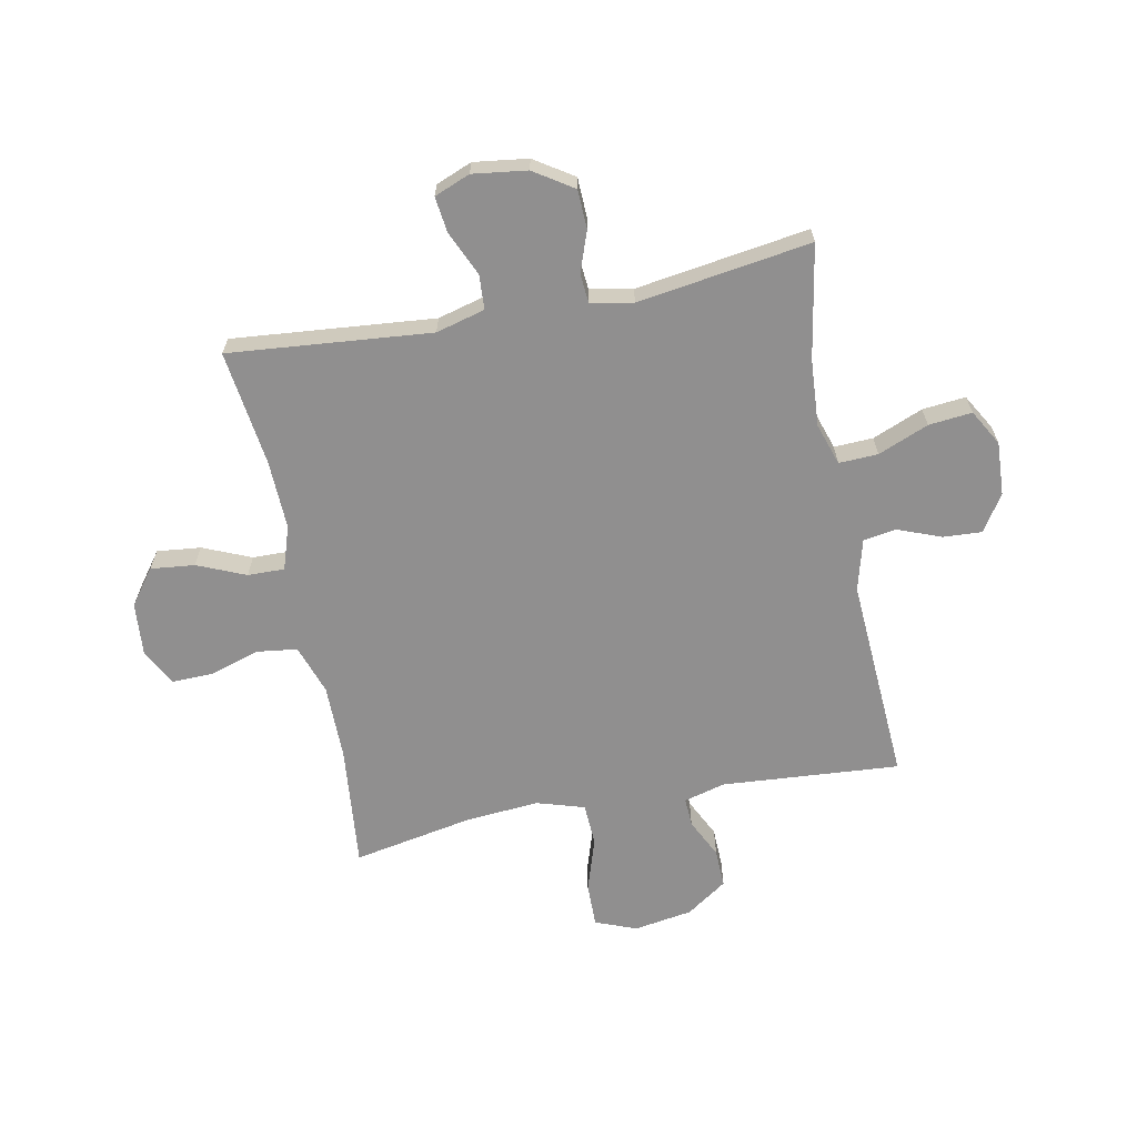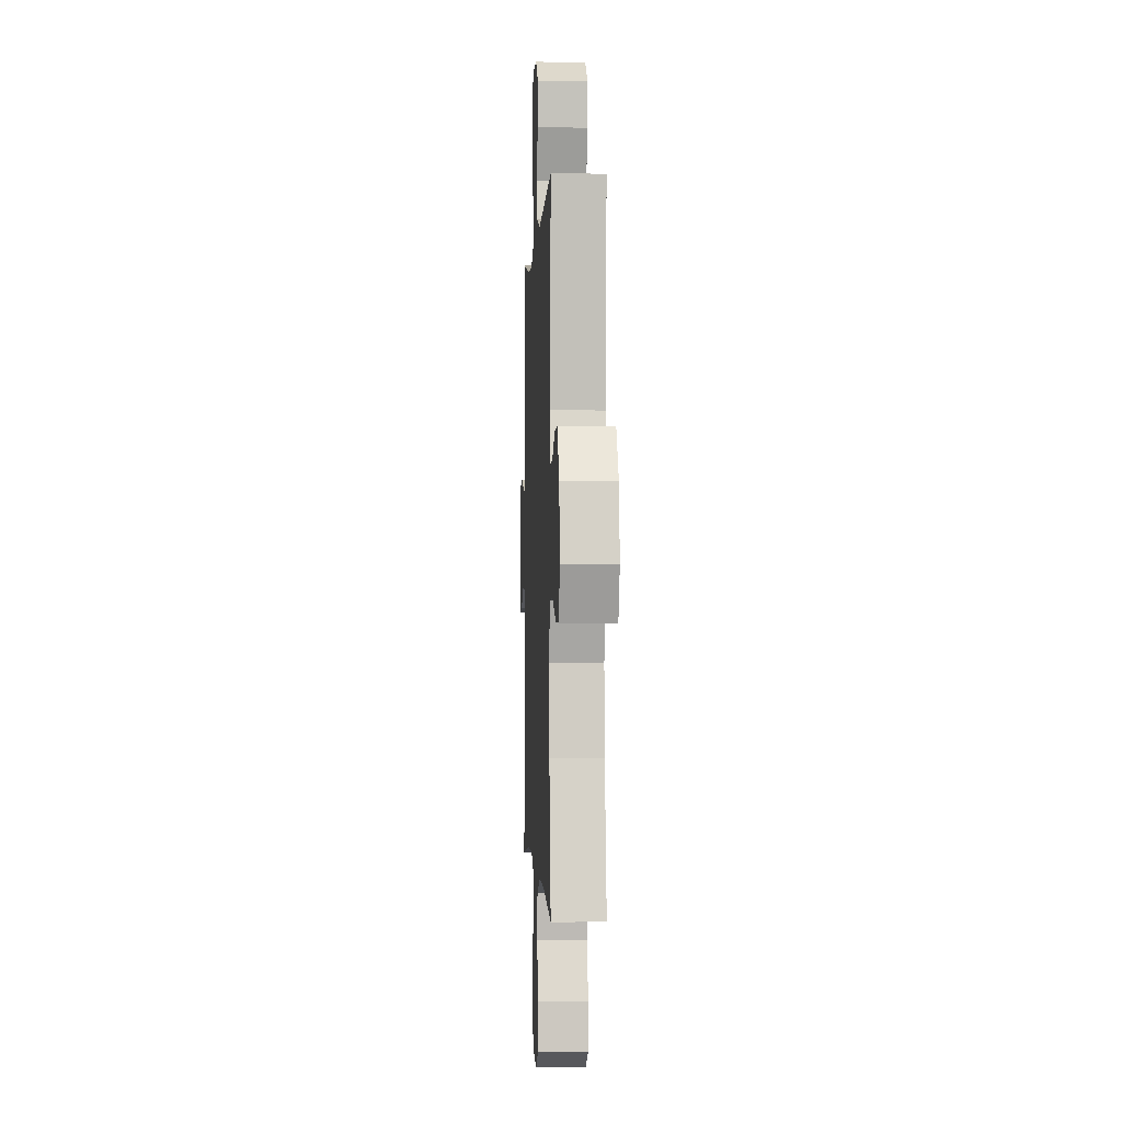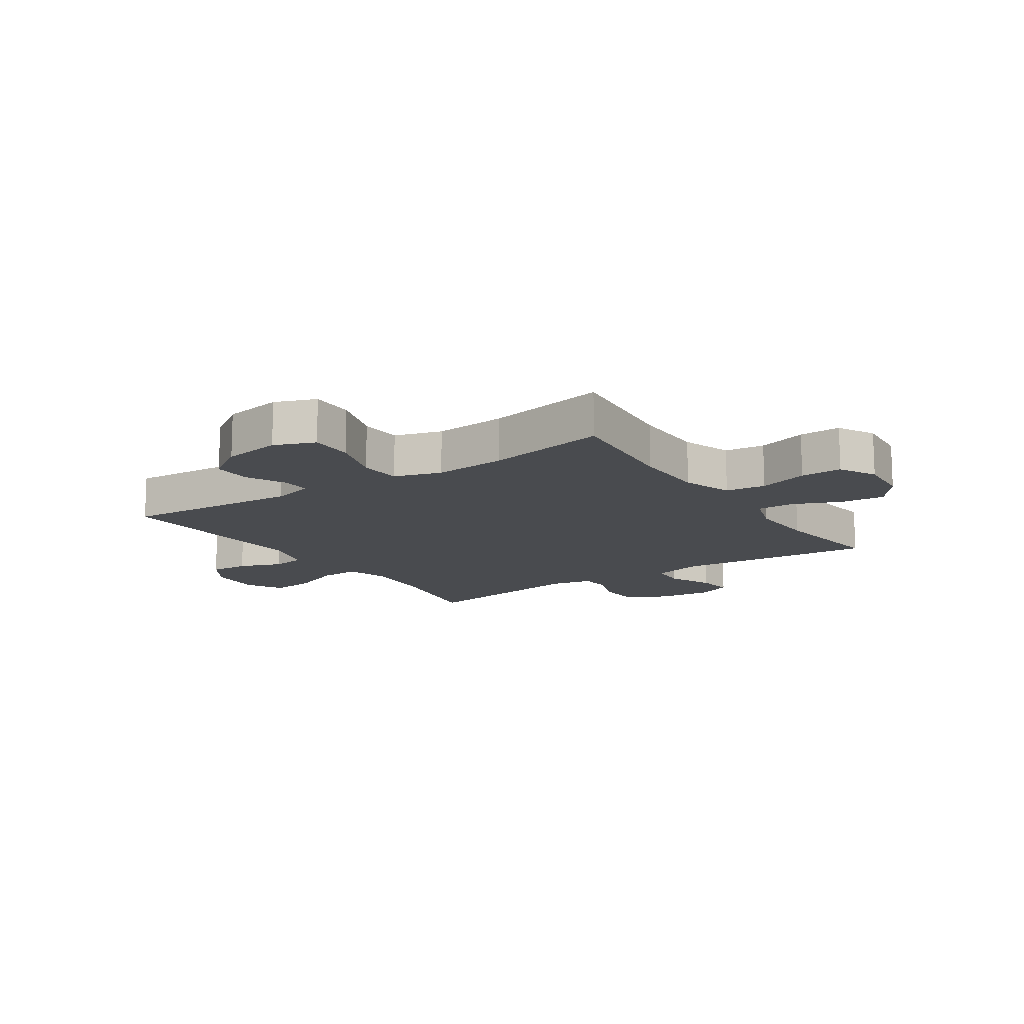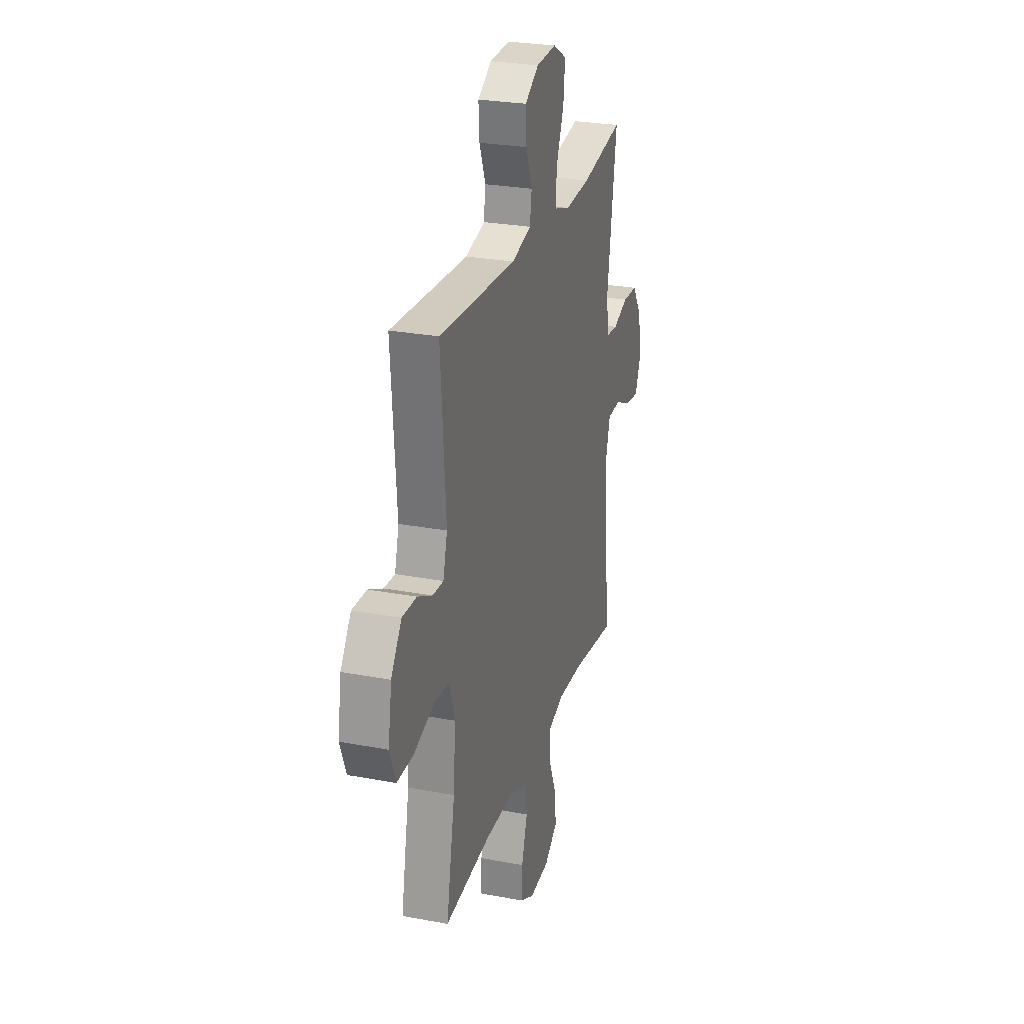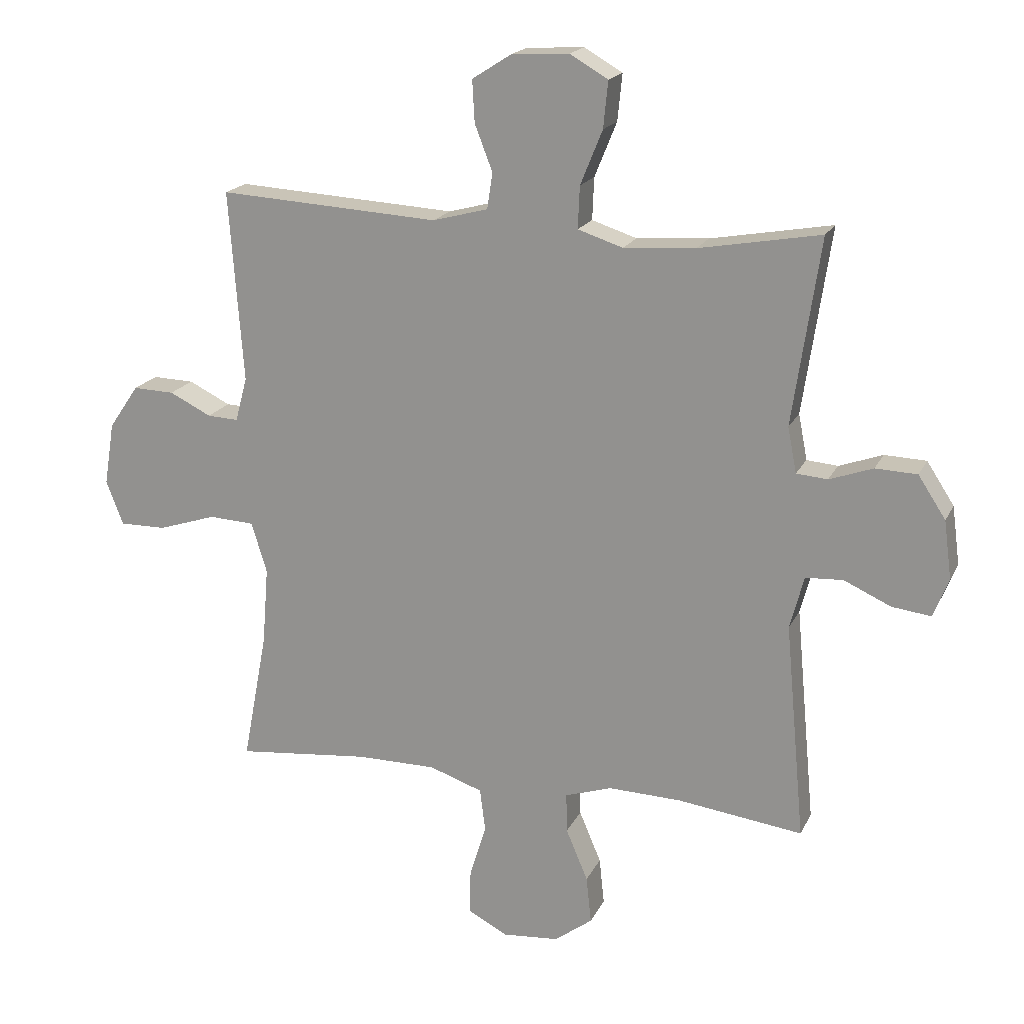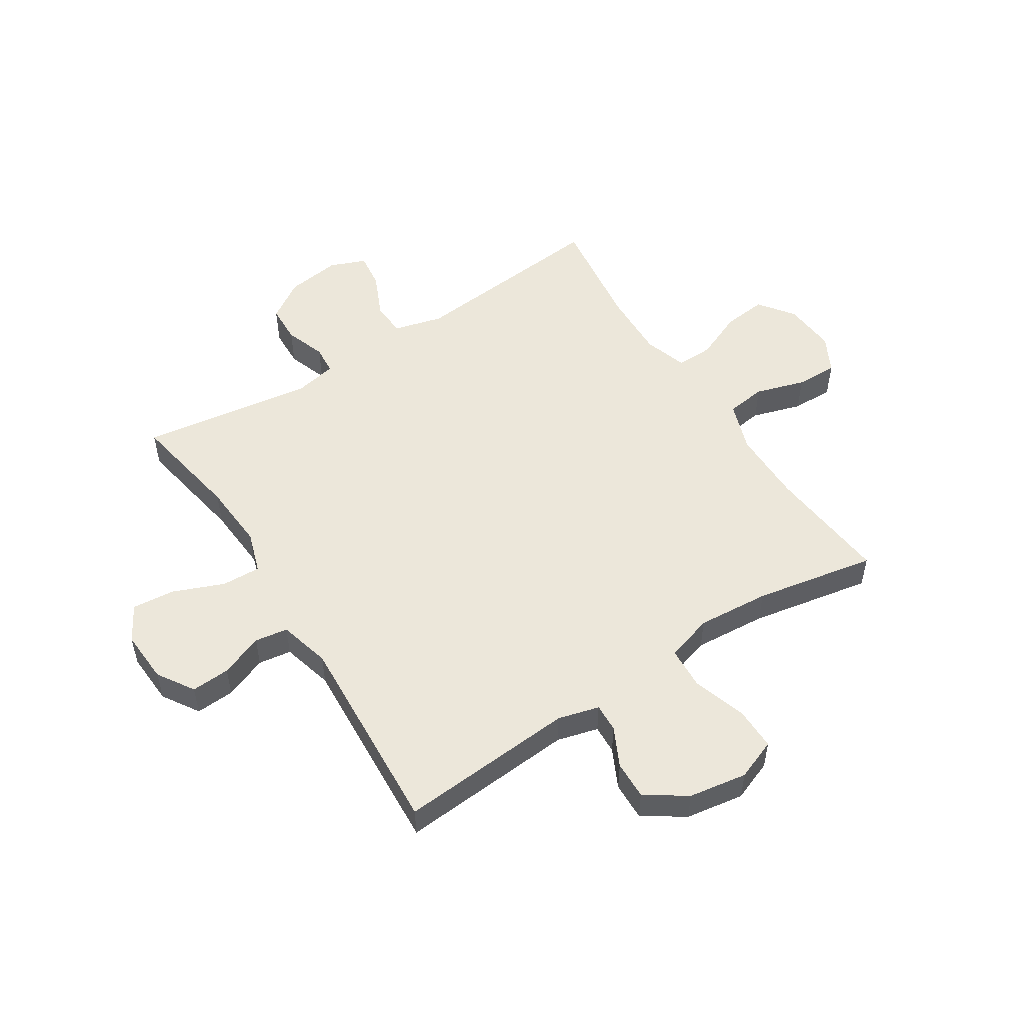
<metadata>
{"format":"obj","ext":"obj","renderer":"f3d","projection":"perspective","resolution":1024,"background":"white","views":[{"elev":-65.4,"azim":-78.9,"up":"+Y"},{"elev":-0.8,"azim":87.2,"up":"+Z"},{"elev":-13.8,"azim":124.0,"up":"+Y"},{"elev":26.6,"azim":106.5,"up":"+Z"},{"elev":18.5,"azim":-160.7,"up":"+Z"},{"elev":52.7,"azim":57.3,"up":"+Y"}]}
</metadata>
<code>
o path850
v -0.4597 0.0375 0.1937
v -0.4743 0.0375 0.1183
v -0.5259 0.0375 0.1139
v -0.598 0.0375 0.1396
v -0.667 0.0375 0.1369
v -0.7124 0.0375 0.06714
v -0.7253 0.0375 -0.02959
v -0.6997 0.0375 -0.09337
v -0.6356 0.0375 -0.08524
v -0.5575 0.0375 -0.04998
v -0.4957 0.0375 -0.05334
v -0.4725 0.0375 -0.1406
v -0.5053 0.0375 -0.5002
v -0.2993 0.0375 -0.4728
v -0.1771 0.0375 -0.4687
v -0.09979 0.0375 -0.4939
v -0.1011 0.0375 -0.5595
v -0.1373 0.0375 -0.6453
v -0.1456 0.0375 -0.7234
v -0.08322 0.0375 -0.77
v 0.01058 0.0375 -0.7776
v 0.07625 0.0375 -0.743
v 0.07448 0.0375 -0.6686
v 0.0471 0.0375 -0.5802
v 0.05622 0.0375 -0.5092
v 0.1445 0.0375 -0.4787
v 0.2768 0.0375 -0.4783
v 0.4964 0.0375 -0.5002
v 0.4557 0.0375 -0.2842
v 0.4456 0.0375 -0.1552
v 0.4713 0.0375 -0.07125
v 0.5463 0.0375 -0.06723
v 0.642 0.0375 -0.09809
v 0.7193 0.0375 -0.09885
v 0.7476 0.0375 -0.02594
v 0.7307 0.0375 0.07847
v 0.6813 0.0375 0.1508
v 0.613 0.0375 0.1487
v 0.5437 0.0375 0.1145
v 0.4925 0.0375 0.112
v 0.4728 0.0375 0.1857
v 0.4964 0.0375 0.5018
v 0.1312 0.0375 0.48
v 0.03971 0.0375 0.5042
v 0.0307 0.0375 0.5633
v 0.06017 0.0375 0.6396
v 0.06403 0.0375 0.709
v -0.001052 0.0375 0.7504
v -0.09543 0.0375 0.7554
v -0.1587 0.0375 0.7188
v -0.1509 0.0375 0.6419
v -0.1142 0.0375 0.5519
v -0.1113 0.0375 0.4824
v -0.1858 0.0375 0.4581
v -0.3045 0.0375 0.4662
v -0.5053 0.0375 0.5018
v -0.4597 -0.0375 0.1937
v -0.4743 -0.0375 0.1183
v -0.5259 -0.0375 0.1139
v -0.598 -0.0375 0.1396
v -0.667 -0.0375 0.1369
v -0.7124 -0.0375 0.06714
v -0.7253 -0.0375 -0.02959
v -0.6997 -0.0375 -0.09337
v -0.6356 -0.0375 -0.08524
v -0.5575 -0.0375 -0.04998
v -0.4957 -0.0375 -0.05334
v -0.4725 -0.0375 -0.1406
v -0.5053 -0.0375 -0.5002
v -0.2993 -0.0375 -0.4728
v -0.1771 -0.0375 -0.4687
v -0.09979 -0.0375 -0.4939
v -0.1011 -0.0375 -0.5595
v -0.1373 -0.0375 -0.6453
v -0.1456 -0.0375 -0.7234
v -0.08322 -0.0375 -0.77
v 0.01058 -0.0375 -0.7776
v 0.07625 -0.0375 -0.743
v 0.07448 -0.0375 -0.6686
v 0.0471 -0.0375 -0.5802
v 0.05622 -0.0375 -0.5092
v 0.1445 -0.0375 -0.4787
v 0.2768 -0.0375 -0.4783
v 0.4964 -0.0375 -0.5002
v 0.4557 -0.0375 -0.2842
v 0.4456 -0.0375 -0.1552
v 0.4713 -0.0375 -0.07125
v 0.5463 -0.0375 -0.06723
v 0.642 -0.0375 -0.09809
v 0.7193 -0.0375 -0.09885
v 0.7476 -0.0375 -0.02594
v 0.7307 -0.0375 0.07847
v 0.6813 -0.0375 0.1508
v 0.613 -0.0375 0.1487
v 0.5437 -0.0375 0.1145
v 0.4925 -0.0375 0.112
v 0.4728 -0.0375 0.1857
v 0.4964 -0.0375 0.5018
v 0.1312 -0.0375 0.48
v 0.03971 -0.0375 0.5042
v 0.0307 -0.0375 0.5633
v 0.06017 -0.0375 0.6396
v 0.06403 -0.0375 0.709
v -0.001052 -0.0375 0.7504
v -0.09543 -0.0375 0.7554
v -0.1587 -0.0375 0.7188
v -0.1509 -0.0375 0.6419
v -0.1142 -0.0375 0.5519
v -0.1113 -0.0375 0.4824
v -0.1858 -0.0375 0.4581
v -0.3045 -0.0375 0.4662
v -0.5053 -0.0375 0.5018
v -0.7124 0.0375 0.06714
v -0.7253 0.0375 -0.02959
v -0.6997 0.0375 -0.09337
v -0.6997 0.0375 -0.09337
v -0.667 0.0375 0.1369
v -0.6356 0.0375 -0.08524
v -0.598 0.0375 0.1396
v -0.5575 0.0375 -0.04998
v -0.5259 0.0375 0.1139
v -0.4957 0.0375 -0.05334
v -0.4957 0.0375 -0.05334
v -0.4743 0.0375 0.1183
v -0.4743 0.0375 0.1183
v -0.4725 0.0375 -0.1406
v -0.5053 0.0375 -0.5002
v -0.5053 0.0375 -0.5002
v -0.4597 0.0375 0.1937
v -0.5053 0.0375 0.5018
v -0.5053 0.0375 0.5018
v -0.3045 0.0375 0.4662
v -0.2993 0.0375 -0.4728
v -0.1858 0.0375 0.4581
v -0.1771 0.0375 -0.4687
v -0.1113 0.0375 0.4824
v -0.1113 0.0375 0.4824
v -0.09979 0.0375 -0.4939
v -0.09979 0.0375 -0.4939
v -0.09543 0.0375 0.7554
v -0.1587 0.0375 0.7188
v -0.1587 0.0375 0.7188
v -0.1509 0.0375 0.6419
v -0.1142 0.0375 0.5519
v -0.1373 0.0375 -0.6453
v -0.1456 0.0375 -0.7234
v -0.08322 0.0375 -0.77
v -0.1011 0.0375 -0.5595
v -0.001052 0.0375 0.7504
v 0.01058 0.0375 -0.7776
v 0.06403 0.0375 0.709
v 0.06403 0.0375 0.709
v 0.07625 0.0375 -0.743
v 0.07625 0.0375 -0.743
v 0.06017 0.0375 0.6396
v 0.0307 0.0375 0.5633
v 0.03971 0.0375 0.5042
v 0.03971 0.0375 0.5042
v 0.1312 0.0375 0.48
v 0.0471 0.0375 -0.5802
v 0.05622 0.0375 -0.5092
v 0.05622 0.0375 -0.5092
v 0.07448 0.0375 -0.6686
v 0.1445 0.0375 -0.4787
v 0.2768 0.0375 -0.4783
v 0.4964 0.0375 0.5018
v 0.4964 0.0375 0.5018
v 0.4456 0.0375 -0.1552
v 0.4713 0.0375 -0.07125
v 0.4713 0.0375 -0.07125
v 0.4557 0.0375 -0.2842
v 0.4964 0.0375 -0.5002
v 0.4964 0.0375 -0.5002
v 0.4925 0.0375 0.112
v 0.4925 0.0375 0.112
v 0.4728 0.0375 0.1857
v 0.5463 0.0375 -0.06723
v 0.5437 0.0375 0.1145
v 0.613 0.0375 0.1487
v 0.642 0.0375 -0.09809
v 0.6813 0.0375 0.1508
v 0.7193 0.0375 -0.09885
v 0.7193 0.0375 -0.09885
v 0.7307 0.0375 0.07847
v 0.7476 0.0375 -0.02594
v -0.7124 -0.0375 0.06714
v -0.7253 -0.0375 -0.02959
v -0.6997 -0.0375 -0.09337
v -0.6997 -0.0375 -0.09337
v -0.667 -0.0375 0.1369
v -0.6356 -0.0375 -0.08524
v -0.598 -0.0375 0.1396
v -0.5575 -0.0375 -0.04998
v -0.5259 -0.0375 0.1139
v -0.4957 -0.0375 -0.05334
v -0.4957 -0.0375 -0.05334
v -0.4743 -0.0375 0.1183
v -0.4743 -0.0375 0.1183
v -0.4725 -0.0375 -0.1406
v -0.5053 -0.0375 -0.5002
v -0.5053 -0.0375 -0.5002
v -0.4597 -0.0375 0.1937
v -0.5053 -0.0375 0.5018
v -0.5053 -0.0375 0.5018
v -0.3045 -0.0375 0.4662
v -0.2993 -0.0375 -0.4728
v -0.1858 -0.0375 0.4581
v -0.1771 -0.0375 -0.4687
v -0.1113 -0.0375 0.4824
v -0.1113 -0.0375 0.4824
v -0.09979 -0.0375 -0.4939
v -0.09979 -0.0375 -0.4939
v -0.09543 -0.0375 0.7554
v -0.1587 -0.0375 0.7188
v -0.1587 -0.0375 0.7188
v -0.1509 -0.0375 0.6419
v -0.1142 -0.0375 0.5519
v -0.1373 -0.0375 -0.6453
v -0.1456 -0.0375 -0.7234
v -0.08322 -0.0375 -0.77
v -0.1011 -0.0375 -0.5595
v -0.001052 -0.0375 0.7504
v 0.01058 -0.0375 -0.7776
v 0.06403 -0.0375 0.709
v 0.06403 -0.0375 0.709
v 0.07625 -0.0375 -0.743
v 0.07625 -0.0375 -0.743
v 0.06017 -0.0375 0.6396
v 0.0307 -0.0375 0.5633
v 0.03971 -0.0375 0.5042
v 0.03971 -0.0375 0.5042
v 0.1312 -0.0375 0.48
v 0.0471 -0.0375 -0.5802
v 0.05622 -0.0375 -0.5092
v 0.05622 -0.0375 -0.5092
v 0.07448 -0.0375 -0.6686
v 0.1445 -0.0375 -0.4787
v 0.2768 -0.0375 -0.4783
v 0.4964 -0.0375 0.5018
v 0.4964 -0.0375 0.5018
v 0.4456 -0.0375 -0.1552
v 0.4713 -0.0375 -0.07125
v 0.4713 -0.0375 -0.07125
v 0.4557 -0.0375 -0.2842
v 0.4964 -0.0375 -0.5002
v 0.4964 -0.0375 -0.5002
v 0.4925 -0.0375 0.112
v 0.4925 -0.0375 0.112
v 0.4728 -0.0375 0.1857
v 0.5463 -0.0375 -0.06723
v 0.5437 -0.0375 0.1145
v 0.613 -0.0375 0.1487
v 0.642 -0.0375 -0.09809
v 0.6813 -0.0375 0.1508
v 0.7193 -0.0375 -0.09885
v 0.7193 -0.0375 -0.09885
v 0.7307 -0.0375 0.07847
v 0.7476 -0.0375 -0.02594
f 206 199 200
f 213 216 222
f 220 218 219
f 202 207 205
f 237 241 208
f 241 232 209
f 251 250 257
f 230 217 209
f 224 222 228
f 253 257 250
f 238 241 237
f 236 223 226
f 191 186 187
f 208 199 206
f 209 207 241
f 223 236 220
f 254 252 257
f 208 241 199
f 241 207 197
f 241 197 199
f 199 197 195
f 218 233 221
f 195 194 193
f 214 216 213
f 193 194 192
f 217 229 216
f 242 232 241
f 244 238 245
f 191 187 188
f 222 216 228
f 228 216 229
f 233 218 236
f 197 194 195
f 255 258 253
f 238 244 241
f 258 257 253
f 202 205 203
f 229 217 230
f 193 186 191
f 237 208 211
f 234 211 221
f 220 236 218
f 250 251 247
f 234 221 233
f 251 257 252
f 232 242 249
f 197 207 202
f 237 211 234
f 247 249 242
f 232 249 239
f 230 209 232
f 250 247 242
f 186 193 192
f 186 192 190
f 6 7 63 62
f 7 116 189 63
f 5 6 62 61
f 8 9 65 64
f 4 5 61 60
f 9 10 66 65
f 3 4 60 59
f 10 123 196 66
f 125 3 59 198
f 11 12 68 67
f 12 128 201 68
f 1 2 58 57
f 131 1 57 204
f 55 56 112 111
f 13 14 70 69
f 54 55 111 110
f 14 15 71 70
f 137 54 110 210
f 15 139 212 71
f 49 142 215 105
f 50 51 107 106
f 51 52 108 107
f 18 19 75 74
f 19 20 76 75
f 17 18 74 73
f 52 53 109 108
f 16 17 73 72
f 48 49 105 104
f 20 21 77 76
f 152 48 104 225
f 21 154 227 77
f 46 47 103 102
f 45 46 102 101
f 158 45 101 231
f 43 44 100 99
f 24 162 235 80
f 23 24 80 79
f 22 23 79 78
f 25 26 82 81
f 26 27 83 82
f 167 43 99 240
f 30 170 243 86
f 29 30 86 85
f 173 29 85 246
f 27 28 84 83
f 175 41 97 248
f 31 32 88 87
f 41 42 98 97
f 39 40 96 95
f 38 39 95 94
f 32 33 89 88
f 37 38 94 93
f 33 183 256 89
f 36 37 93 92
f 35 36 92 91
f 34 35 91 90
f 133 127 126
f 140 149 143
f 147 146 145
f 129 132 134
f 164 135 168
f 168 136 159
f 178 184 177
f 157 136 144
f 151 155 149
f 180 177 184
f 165 164 168
f 163 153 150
f 118 114 113
f 135 133 126
f 136 168 134
f 150 147 163
f 181 184 179
f 135 126 168
f 168 124 134
f 168 126 124
f 126 122 124
f 145 148 160
f 122 120 121
f 141 140 143
f 120 119 121
f 144 143 156
f 169 168 159
f 171 172 165
f 118 115 114
f 149 155 143
f 155 156 143
f 160 163 145
f 124 122 121
f 182 180 185
f 165 168 171
f 185 180 184
f 129 130 132
f 156 157 144
f 120 118 113
f 164 138 135
f 161 148 138
f 147 145 163
f 177 174 178
f 161 160 148
f 178 179 184
f 159 176 169
f 124 129 134
f 164 161 138
f 174 169 176
f 159 166 176
f 157 159 136
f 177 169 174
f 113 119 120
f 113 117 119

</code>
